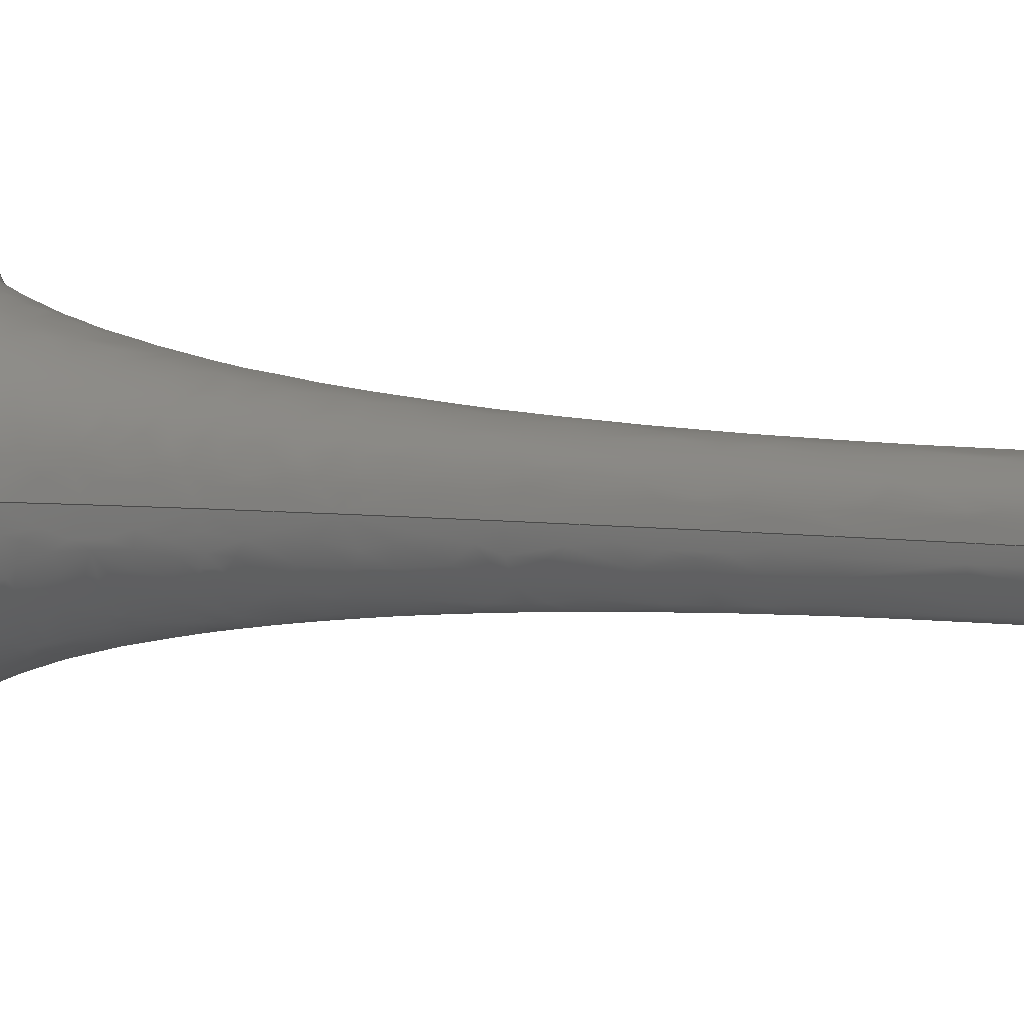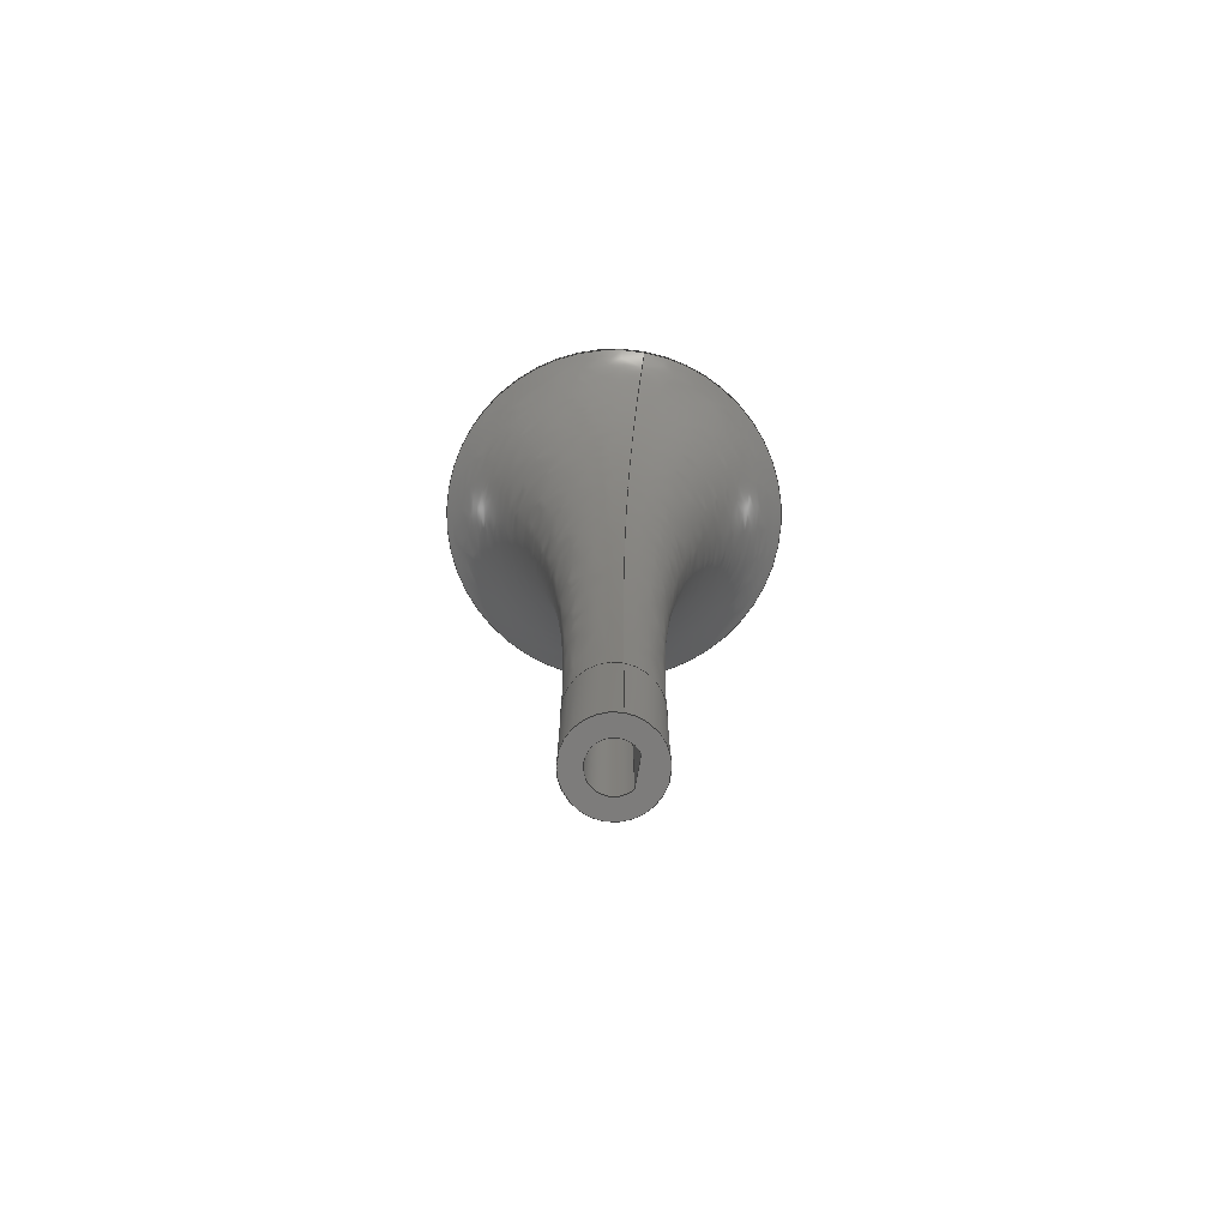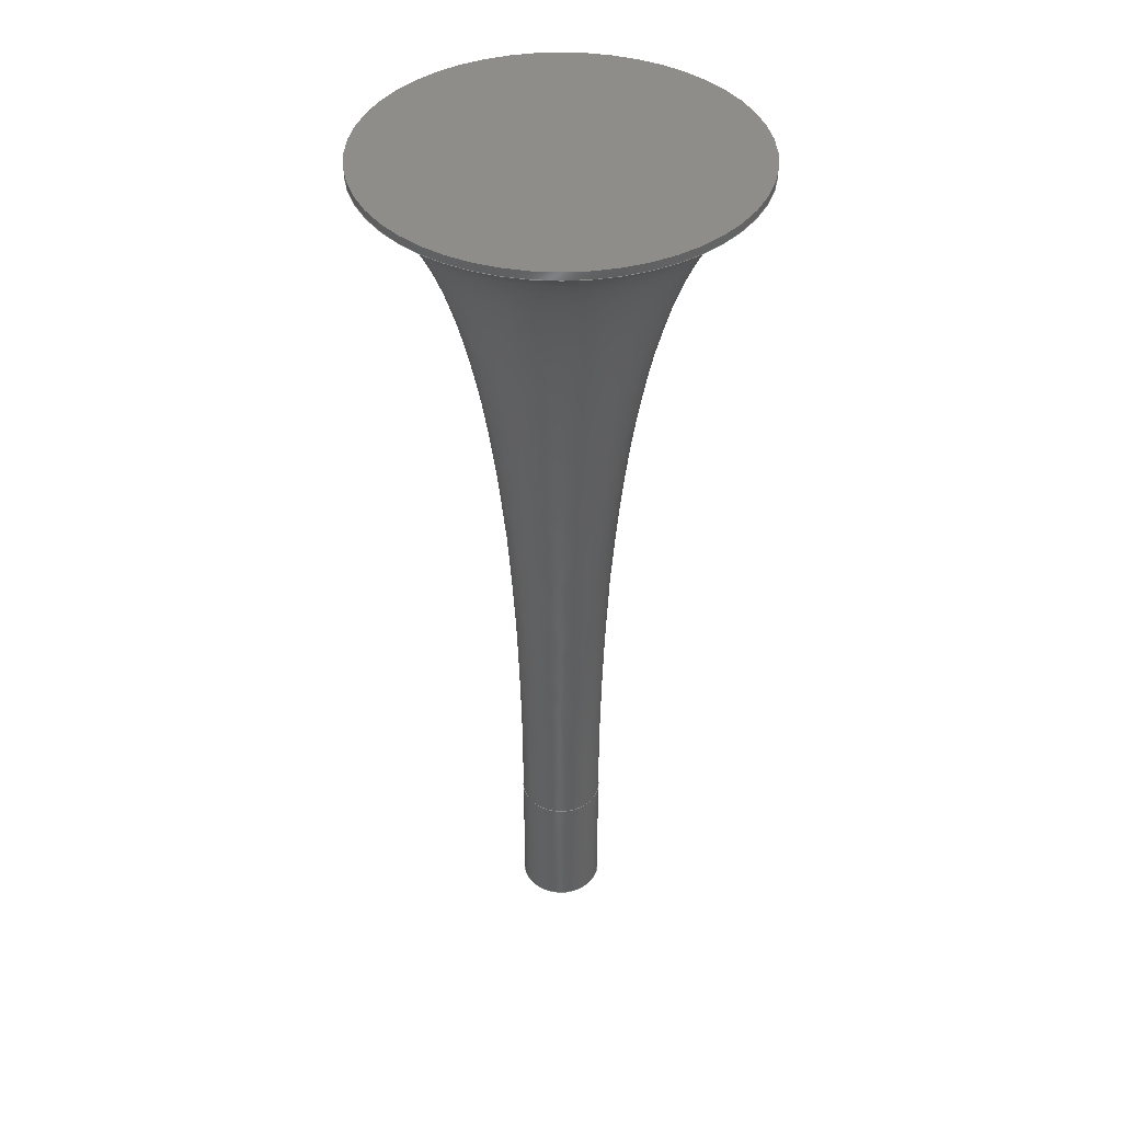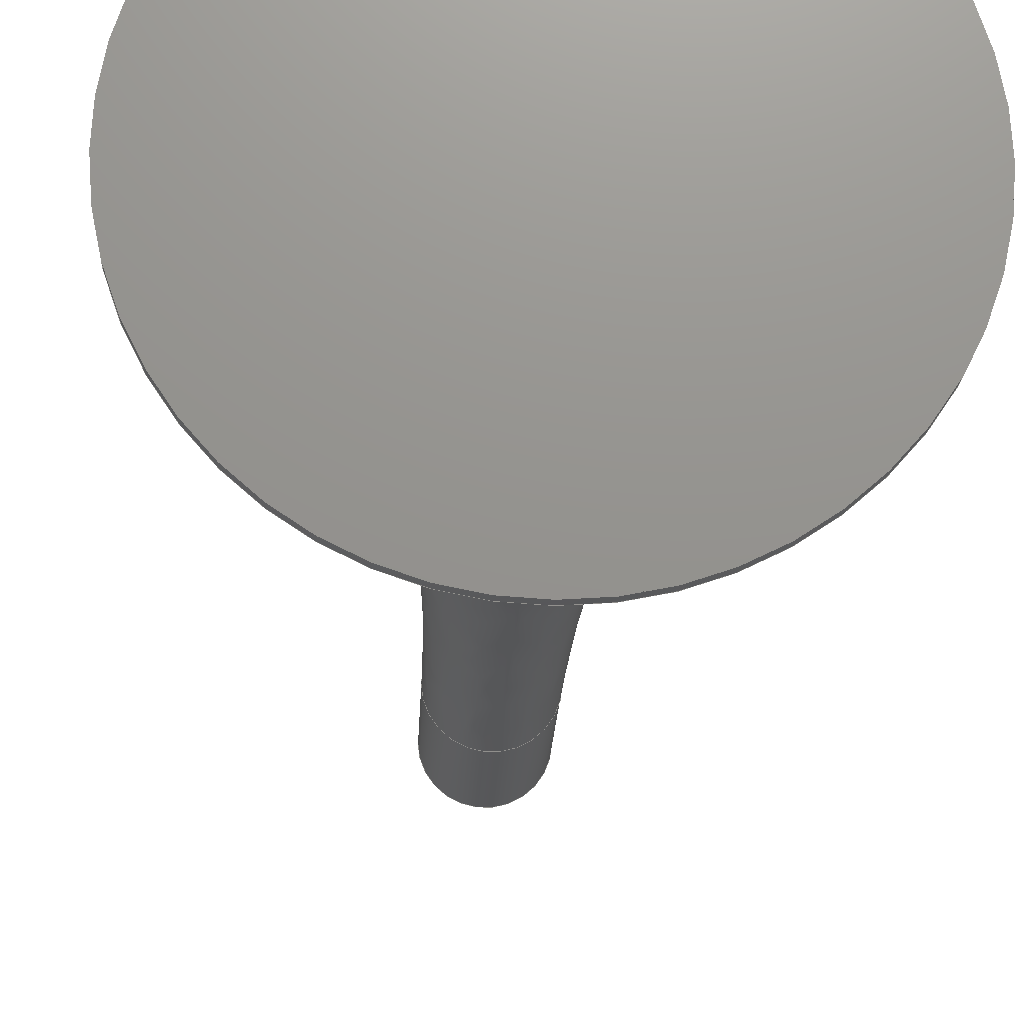
<metadata>
{"format":"step","ext":"step","renderer":"f3d","projection":"perspective","resolution":1024,"background":"white","views":[{"elev":4.6,"azim":121.8,"up":"+Y"},{"elev":-76.2,"azim":79.8,"up":"+Z"},{"elev":40.7,"azim":-97.6,"up":"+Z"},{"elev":-18.1,"azim":-2.1,"up":"+Y"}]}
</metadata>
<code>
ISO-10303-21;
DATA;
#1 = APPLICATION_PROTOCOL_DEFINITION('international standard',
  'automotive_design',2000,#2);
#2 = APPLICATION_CONTEXT(
  'core data for automotive mechanical design processes');
#3 = SHAPE_DEFINITION_REPRESENTATION(#4,#10);
#4 = PRODUCT_DEFINITION_SHAPE('','',#5);
#5 = PRODUCT_DEFINITION('design','',#6,#9);
#6 = PRODUCT_DEFINITION_FORMATION('','',#7);
#7 = PRODUCT('Turntable-parametric','Turntable-parametric','',(#8));
#8 = PRODUCT_CONTEXT('',#2,'mechanical');
#9 = PRODUCT_DEFINITION_CONTEXT('part definition',#2,'design');
#10 = ADVANCED_BREP_SHAPE_REPRESENTATION('',(#11,#15),#255);
#11 = AXIS2_PLACEMENT_3D('',#12,#13,#14);
#12 = CARTESIAN_POINT('',(0,0,0));
#13 = DIRECTION('',(0,0,1));
#14 = DIRECTION('',(1,0,-0));
#15 = MANIFOLD_SOLID_BREP('',#16);
#16 = CLOSED_SHELL('',(#17,#90,#114,#166,#183,#211,#221,#246));
#17 = ADVANCED_FACE('',(#18,#29),#85,.F.);
#18 = FACE_BOUND('',#19,.T.);
#19 = EDGE_LOOP('',(#20));
#20 = ORIENTED_EDGE('',*,*,#21,.F.);
#21 = EDGE_CURVE('',#22,#22,#24,.T.);
#22 = VERTEX_POINT('',#23);
#23 = CARTESIAN_POINT('',(5,-3.473e-14,-156.4));
#24 = CIRCLE('',#25,5);
#25 = AXIS2_PLACEMENT_3D('',#26,#27,#28);
#26 = CARTESIAN_POINT('',(0,-3.473e-14,-156.4));
#27 = DIRECTION('',(-0,2.22e-16,1));
#28 = DIRECTION('',(1,0,0));
#29 = FACE_BOUND('',#30,.T.);
#30 = EDGE_LOOP('',(#31,#80));
#31 = ORIENTED_EDGE('',*,*,#32,.F.);
#32 = EDGE_CURVE('',#33,#35,#37,.T.);
#33 = VERTEX_POINT('',#34);
#34 = CARTESIAN_POINT('',(1.616,2.156,-156.4));
#35 = VERTEX_POINT('',#36);
#36 = CARTESIAN_POINT('',(-1.616,2.156,-156.4));
#37 = B_SPLINE_CURVE_WITH_KNOTS('',6,(#38,#39,#40,#41,#42,#43,#44,#45,
    #46,#47,#48,#49,#50,#51,#52,#53,#54,#55,#56,#57,#58,#59,#60,#61,#62,
    #63,#64,#65,#66,#67,#68,#69,#70,#71,#72,#73,#74,#75,#76,#77,#78,#79)
  ,.UNSPECIFIED.,.F.,.F.,(7,5,5,5,5,5,5,5,7),(0,0.126,
    0.252,0.376,0.501,0.625,
    0.75,0.875,1),.UNSPECIFIED.);
#38 = CARTESIAN_POINT('',(1.616,2.156,-156.4));
#39 = CARTESIAN_POINT('',(1.843,1.987,-156.4));
#40 = CARTESIAN_POINT('',(2.048,1.788,-156.4));
#41 = CARTESIAN_POINT('',(2.226,1.565,-156.4));
#42 = CARTESIAN_POINT('',(2.376,1.321,-156.4));
#43 = CARTESIAN_POINT('',(2.493,1.061,-156.4));
#44 = CARTESIAN_POINT('',(2.659,0.5208,-156.4));
#45 = CARTESIAN_POINT('',(2.708,0.24,-156.4));
#46 = CARTESIAN_POINT('',(2.721,-0.04585,-156.4));
#47 = CARTESIAN_POINT('',(2.698,-0.331,-156.4));
#48 = CARTESIAN_POINT('',(2.64,-0.61,-156.4));
#49 = CARTESIAN_POINT('',(2.457,-1.14,-156.4));
#50 = CARTESIAN_POINT('',(2.334,-1.392,-156.4));
#51 = CARTESIAN_POINT('',(2.18,-1.628,-156.4));
#52 = CARTESIAN_POINT('',(1.998,-1.843,-156.4));
#53 = CARTESIAN_POINT('',(1.791,-2.032,-156.4));
#54 = CARTESIAN_POINT('',(1.336,-2.357,-156.4));
#55 = CARTESIAN_POINT('',(1.088,-2.491,-156.4));
#56 = CARTESIAN_POINT('',(0.8231,-2.594,-156.4));
#57 = CARTESIAN_POINT('',(0.5478,-2.662,-156.4));
#58 = CARTESIAN_POINT('',(0.267,-2.696,-156.4));
#59 = CARTESIAN_POINT('',(-0.2917,-2.693,-156.4));
#60 = CARTESIAN_POINT('',(-0.5699,-2.657,-156.4));
#61 = CARTESIAN_POINT('',(-0.8424,-2.587,-156.4));
#62 = CARTESIAN_POINT('',(-1.104,-2.483,-156.4));
#63 = CARTESIAN_POINT('',(-1.35,-2.349,-156.4));
#64 = CARTESIAN_POINT('',(-1.803,-2.022,-156.4));
#65 = CARTESIAN_POINT('',(-2.01,-1.829,-156.4));
#66 = CARTESIAN_POINT('',(-2.192,-1.612,-156.4));
#67 = CARTESIAN_POINT('',(-2.346,-1.373,-156.4));
#68 = CARTESIAN_POINT('',(-2.468,-1.118,-156.4));
#69 = CARTESIAN_POINT('',(-2.645,-0.5858,-156.4));
#70 = CARTESIAN_POINT('',(-2.701,-0.3085,-156.4));
#71 = CARTESIAN_POINT('',(-2.721,-0.02545,-156.4));
#72 = CARTESIAN_POINT('',(-2.706,0.2579,-156.4));
#73 = CARTESIAN_POINT('',(-2.656,0.5362,-156.4));
#74 = CARTESIAN_POINT('',(-2.488,1.072,-156.4));
#75 = CARTESIAN_POINT('',(-2.371,1.329,-156.4));
#76 = CARTESIAN_POINT('',(-2.222,1.571,-156.4));
#77 = CARTESIAN_POINT('',(-2.044,1.792,-156.4));
#78 = CARTESIAN_POINT('',(-1.841,1.988,-156.4));
#79 = CARTESIAN_POINT('',(-1.616,2.156,-156.4));
#80 = ORIENTED_EDGE('',*,*,#81,.F.);
#81 = EDGE_CURVE('',#35,#33,#82,.T.);
#82 = B_SPLINE_CURVE_WITH_KNOTS('',1,(#83,#84),.UNSPECIFIED.,.F.,.F.,(2,
    2),(0,1),.PIECEWISE_BEZIER_KNOTS.);
#83 = CARTESIAN_POINT('',(-1.616,2.156,-156.4));
#84 = CARTESIAN_POINT('',(1.616,2.156,-156.4));
#85 = PLANE('',#86);
#86 = AXIS2_PLACEMENT_3D('',#87,#88,#89);
#87 = CARTESIAN_POINT('',(0,-3.473e-14,-156.4));
#88 = DIRECTION('',(0,2.22e-16,1));
#89 = DIRECTION('',(1,0,0));
#90 = ADVANCED_FACE('',(#91),#109,.T.);
#91 = FACE_BOUND('',#92,.F.);
#92 = EDGE_LOOP('',(#93,#94,#101,#108));
#93 = ORIENTED_EDGE('',*,*,#21,.F.);
#94 = ORIENTED_EDGE('',*,*,#95,.F.);
#95 = EDGE_CURVE('',#96,#22,#98,.T.);
#96 = VERTEX_POINT('',#97);
#97 = CARTESIAN_POINT('',(5,-3.109e-14,-140));
#98 = B_SPLINE_CURVE_WITH_KNOTS('',1,(#99,#100),.UNSPECIFIED.,.F.,.F.,(2
    ,2),(0,16.4),.PIECEWISE_BEZIER_KNOTS.);
#99 = CARTESIAN_POINT('',(5,-3.231e-14,-140));
#100 = CARTESIAN_POINT('',(5,-3.595e-14,-156.4));
#101 = ORIENTED_EDGE('',*,*,#102,.T.);
#102 = EDGE_CURVE('',#96,#96,#103,.T.);
#103 = CIRCLE('',#104,5);
#104 = AXIS2_PLACEMENT_3D('',#105,#106,#107);
#105 = CARTESIAN_POINT('',(0,-3.109e-14,-140));
#106 = DIRECTION('',(-0,2.22e-16,1));
#107 = DIRECTION('',(1,0,0));
#108 = ORIENTED_EDGE('',*,*,#95,.T.);
#109 = CYLINDRICAL_SURFACE('',#110,5);
#110 = AXIS2_PLACEMENT_3D('',#111,#112,#113);
#111 = CARTESIAN_POINT('',(0,-3.109e-14,-140));
#112 = DIRECTION('',(0,-2.22e-16,-1));
#113 = DIRECTION('',(1,0,0));
#114 = ADVANCED_FACE('',(#115),#139,.F.);
#115 = FACE_BOUND('',#116,.F.);
#116 = EDGE_LOOP('',(#117,#124,#125,#132));
#117 = ORIENTED_EDGE('',*,*,#118,.F.);
#118 = EDGE_CURVE('',#35,#119,#121,.T.);
#119 = VERTEX_POINT('',#120);
#120 = CARTESIAN_POINT('',(-1.517,2.05,-140));
#121 = B_SPLINE_CURVE_WITH_KNOTS('',1,(#122,#123),.UNSPECIFIED.,.F.,.F.,
  (2,2),(0,1),.PIECEWISE_BEZIER_KNOTS.);
#122 = CARTESIAN_POINT('',(-1.62,2.16,-157));
#123 = CARTESIAN_POINT('',(-1.517,2.05,-140));
#124 = ORIENTED_EDGE('',*,*,#32,.F.);
#125 = ORIENTED_EDGE('',*,*,#126,.T.);
#126 = EDGE_CURVE('',#33,#127,#129,.T.);
#127 = VERTEX_POINT('',#128);
#128 = CARTESIAN_POINT('',(1.517,2.05,-140));
#129 = B_SPLINE_CURVE_WITH_KNOTS('',1,(#130,#131),.UNSPECIFIED.,.F.,.F.,
  (2,2),(0,1),.PIECEWISE_BEZIER_KNOTS.);
#130 = CARTESIAN_POINT('',(1.62,2.16,-157));
#131 = CARTESIAN_POINT('',(1.517,2.05,-140));
#132 = ORIENTED_EDGE('',*,*,#133,.F.);
#133 = EDGE_CURVE('',#119,#127,#134,.T.);
#134 = CIRCLE('',#135,2.55);
#135 = AXIS2_PLACEMENT_3D('',#136,#137,#138);
#136 = CARTESIAN_POINT('',(0,0,-140));
#137 = DIRECTION('',(0,0,1));
#138 = DIRECTION('',(1,0,0));
#139 = B_SPLINE_SURFACE_WITH_KNOTS('',12,1,(
    (#140,#141)
    ,(#142,#143)
    ,(#144,#145)
    ,(#146,#147)
    ,(#148,#149)
    ,(#150,#151)
    ,(#152,#153)
    ,(#154,#155)
    ,(#156,#157)
    ,(#158,#159)
    ,(#160,#161)
    ,(#162,#163)
    ,(#164,#165
    )),.UNSPECIFIED.,.F.,.F.,.F.,(13,13),(2,2),(2.208,
    7.217),(0,1),.PIECEWISE_BEZIER_KNOTS.);
#140 = CARTESIAN_POINT('',(-1.62,2.16,-157));
#141 = CARTESIAN_POINT('',(-1.517,2.05,-140));
#142 = CARTESIAN_POINT('',(-2.519,1.486,
    -157));
#143 = CARTESIAN_POINT('',(-2.372,1.417,
    -140));
#144 = CARTESIAN_POINT('',(-3.112,0.4026,-157
    ));
#145 = CARTESIAN_POINT('',(-2.94,0.3941,-140));
#146 = CARTESIAN_POINT('',(-3.195,-0.9358,
    -157));
#147 = CARTESIAN_POINT('',(-3.024,-0.8739,
    -140));
#148 = CARTESIAN_POINT('',(-2.648,-2.263,
    -157));
#149 = CARTESIAN_POINT('',(-2.509,-2.134,
    -140));
#150 = CARTESIAN_POINT('',(-1.508,-3.253,
    -157));
#151 = CARTESIAN_POINT('',(-1.43,-3.075,
    -140));
#152 = CARTESIAN_POINT('',(-1.129e-11,-3.622,
    -157));
#153 = CARTESIAN_POINT('',(1.407e-12,-3.427,
    -140));
#154 = CARTESIAN_POINT('',(1.508,-3.253,-157
    ));
#155 = CARTESIAN_POINT('',(1.43,-3.075,-140
    ));
#156 = CARTESIAN_POINT('',(2.648,-2.263,
    -157));
#157 = CARTESIAN_POINT('',(2.509,-2.134,
    -140));
#158 = CARTESIAN_POINT('',(3.195,-0.9358,
    -157));
#159 = CARTESIAN_POINT('',(3.024,-0.8739,
    -140));
#160 = CARTESIAN_POINT('',(3.112,0.4026,-157)
  );
#161 = CARTESIAN_POINT('',(2.94,0.3941,-140));
#162 = CARTESIAN_POINT('',(2.519,1.486,-157
    ));
#163 = CARTESIAN_POINT('',(2.372,1.417,-140
    ));
#164 = CARTESIAN_POINT('',(1.62,2.16,-157));
#165 = CARTESIAN_POINT('',(1.517,2.05,-140));
#166 = ADVANCED_FACE('',(#167),#178,.F.);
#167 = FACE_BOUND('',#168,.F.);
#168 = EDGE_LOOP('',(#169,#170,#171,#177));
#169 = ORIENTED_EDGE('',*,*,#81,.F.);
#170 = ORIENTED_EDGE('',*,*,#118,.T.);
#171 = ORIENTED_EDGE('',*,*,#172,.T.);
#172 = EDGE_CURVE('',#119,#127,#173,.T.);
#173 = LINE('',#174,#175);
#174 = CARTESIAN_POINT('',(-1.517,2.05,-140));
#175 = VECTOR('',#176,1);
#176 = DIRECTION('',(1,0,0));
#177 = ORIENTED_EDGE('',*,*,#126,.F.);
#178 = B_SPLINE_SURFACE_WITH_KNOTS('',1,1,(
    (#179,#180)
    ,(#181,#182
    )),.UNSPECIFIED.,.F.,.F.,.F.,(2,2),(2,2),(-3.24,0),(0,1),
  .PIECEWISE_BEZIER_KNOTS.);
#179 = CARTESIAN_POINT('',(1.62,2.16,-157));
#180 = CARTESIAN_POINT('',(1.517,2.05,-140));
#181 = CARTESIAN_POINT('',(-1.62,2.16,-157));
#182 = CARTESIAN_POINT('',(-1.517,2.05,-140));
#183 = ADVANCED_FACE('',(#184),#203,.F.);
#184 = FACE_BOUND('',#185,.F.);
#185 = EDGE_LOOP('',(#186,#195,#201,#202));
#186 = ORIENTED_EDGE('',*,*,#187,.T.);
#187 = EDGE_CURVE('',#188,#188,#190,.T.);
#188 = VERTEX_POINT('',#189);
#189 = CARTESIAN_POINT('',(22.5,-1.021e-14,-46));
#190 = CIRCLE('',#191,22.5);
#191 = AXIS2_PLACEMENT_3D('',#192,#193,#194);
#192 = CARTESIAN_POINT('',(0,-1.021e-14,-46));
#193 = DIRECTION('',(-0,2.22e-16,1));
#194 = DIRECTION('',(1,0,0));
#195 = ORIENTED_EDGE('',*,*,#196,.T.);
#196 = EDGE_CURVE('',#188,#96,#197,.T.);
#197 = B_SPLINE_CURVE_WITH_KNOTS('',2,(#198,#199,#200),.UNSPECIFIED.,.F.
  ,.F.,(3,3),(0,1),.PIECEWISE_BEZIER_KNOTS.);
#198 = CARTESIAN_POINT('',(22.5,-1.021e-14,-46));
#199 = CARTESIAN_POINT('',(5,-1.246e-14,-56.1));
#200 = CARTESIAN_POINT('',(5,-3.109e-14,-140));
#201 = ORIENTED_EDGE('',*,*,#102,.F.);
#202 = ORIENTED_EDGE('',*,*,#196,.F.);
#203 = SURFACE_OF_REVOLUTION('',#204,#208);
#204 = B_SPLINE_CURVE_WITH_KNOTS('',2,(#205,#206,#207),.UNSPECIFIED.,.F.
  ,.F.,(3,3),(0,1),.PIECEWISE_BEZIER_KNOTS.);
#205 = CARTESIAN_POINT('',(22.5,-1.021e-14,-46));
#206 = CARTESIAN_POINT('',(5,-1.246e-14,-56.1));
#207 = CARTESIAN_POINT('',(5,-3.109e-14,-140));
#208 = AXIS1_PLACEMENT('',#209,#210);
#209 = CARTESIAN_POINT('',(0,0,0));
#210 = DIRECTION('',(0,2.22e-16,1));
#211 = ADVANCED_FACE('',(#212),#216,.F.);
#212 = FACE_BOUND('',#213,.F.);
#213 = EDGE_LOOP('',(#214,#215));
#214 = ORIENTED_EDGE('',*,*,#133,.T.);
#215 = ORIENTED_EDGE('',*,*,#172,.F.);
#216 = PLANE('',#217);
#217 = AXIS2_PLACEMENT_3D('',#218,#219,#220);
#218 = CARTESIAN_POINT('',(-6.179e-17,0.07138,-140)
  );
#219 = DIRECTION('',(0,-2.22e-16,1));
#220 = DIRECTION('',(0,-1,-2.22e-16));
#221 = ADVANCED_FACE('',(#222),#241,.T.);
#222 = FACE_BOUND('',#223,.F.);
#223 = EDGE_LOOP('',(#224,#233,#239,#240));
#224 = ORIENTED_EDGE('',*,*,#225,.T.);
#225 = EDGE_CURVE('',#226,#226,#228,.T.);
#226 = VERTEX_POINT('',#227);
#227 = CARTESIAN_POINT('',(22.5,-9.992e-15,-45));
#228 = CIRCLE('',#229,22.5);
#229 = AXIS2_PLACEMENT_3D('',#230,#231,#232);
#230 = CARTESIAN_POINT('',(0,-9.992e-15,-45));
#231 = DIRECTION('',(-0,2.22e-16,1));
#232 = DIRECTION('',(1,0,0));
#233 = ORIENTED_EDGE('',*,*,#234,.T.);
#234 = EDGE_CURVE('',#226,#188,#235,.T.);
#235 = LINE('',#236,#237);
#236 = CARTESIAN_POINT('',(22.5,-9.992e-15,-45));
#237 = VECTOR('',#238,1);
#238 = DIRECTION('',(0,-2.22e-16,-1));
#239 = ORIENTED_EDGE('',*,*,#187,.F.);
#240 = ORIENTED_EDGE('',*,*,#234,.F.);
#241 = CYLINDRICAL_SURFACE('',#242,22.5);
#242 = AXIS2_PLACEMENT_3D('',#243,#244,#245);
#243 = CARTESIAN_POINT('',(0,-9.992e-15,-45));
#244 = DIRECTION('',(0,-2.22e-16,-1));
#245 = DIRECTION('',(1,0,0));
#246 = ADVANCED_FACE('',(#247),#250,.T.);
#247 = FACE_BOUND('',#248,.F.);
#248 = EDGE_LOOP('',(#249));
#249 = ORIENTED_EDGE('',*,*,#225,.F.);
#250 = PLANE('',#251);
#251 = AXIS2_PLACEMENT_3D('',#252,#253,#254);
#252 = CARTESIAN_POINT('',(0,-9.992e-15,-45));
#253 = DIRECTION('',(0,2.22e-16,1));
#254 = DIRECTION('',(1,0,0));
#255 = ( GEOMETRIC_REPRESENTATION_CONTEXT(3) 
GLOBAL_UNCERTAINTY_ASSIGNED_CONTEXT((#259)) GLOBAL_UNIT_ASSIGNED_CONTEXT
((#256,#257,#258)) REPRESENTATION_CONTEXT('Context #1',
  '3D Context with UNIT and UNCERTAINTY') );
#256 = ( LENGTH_UNIT() NAMED_UNIT(*) SI_UNIT(.MILLI.,.METRE.) );
#257 = ( NAMED_UNIT(*) PLANE_ANGLE_UNIT() SI_UNIT($,.RADIAN.) );
#258 = ( NAMED_UNIT(*) SI_UNIT($,.STERADIAN.) SOLID_ANGLE_UNIT() );
#259 = UNCERTAINTY_MEASURE_WITH_UNIT(LENGTH_MEASURE(2e-06),#256,
  'distance_accuracy_value','confusion accuracy');
#260 = PRODUCT_RELATED_PRODUCT_CATEGORY('part',$,(#7));
#261 = MECHANICAL_DESIGN_GEOMETRIC_PRESENTATION_REPRESENTATION('',(#262)
  ,#255);
#262 = STYLED_ITEM('color',(#263),#15);
#263 = PRESENTATION_STYLE_ASSIGNMENT((#264,#272));
#264 = SURFACE_STYLE_USAGE(.BOTH.,#265);
#265 = SURFACE_SIDE_STYLE('',(#266,#270));
#266 = SURFACE_STYLE_FILL_AREA(#267);
#267 = FILL_AREA_STYLE('',(#268));
#268 = FILL_AREA_STYLE_COLOUR('',#269);
#269 = COLOUR_RGB('',0.8,0.8,0.8);
#270 = SURFACE_STYLE_RENDERING_WITH_PROPERTIES(.NORMAL_SHADING.,#269,(
    #271));
#271 = SURFACE_STYLE_TRANSPARENT(0.7);
#272 = CURVE_STYLE('',#273,POSITIVE_LENGTH_MEASURE(0.1),#274);
#273 = DRAUGHTING_PRE_DEFINED_CURVE_FONT('continuous');
#274 = COLOUR_RGB('',0.09804,0.09804,
  0.09804);
ENDSEC;
END-ISO-10303-21;

</code>
